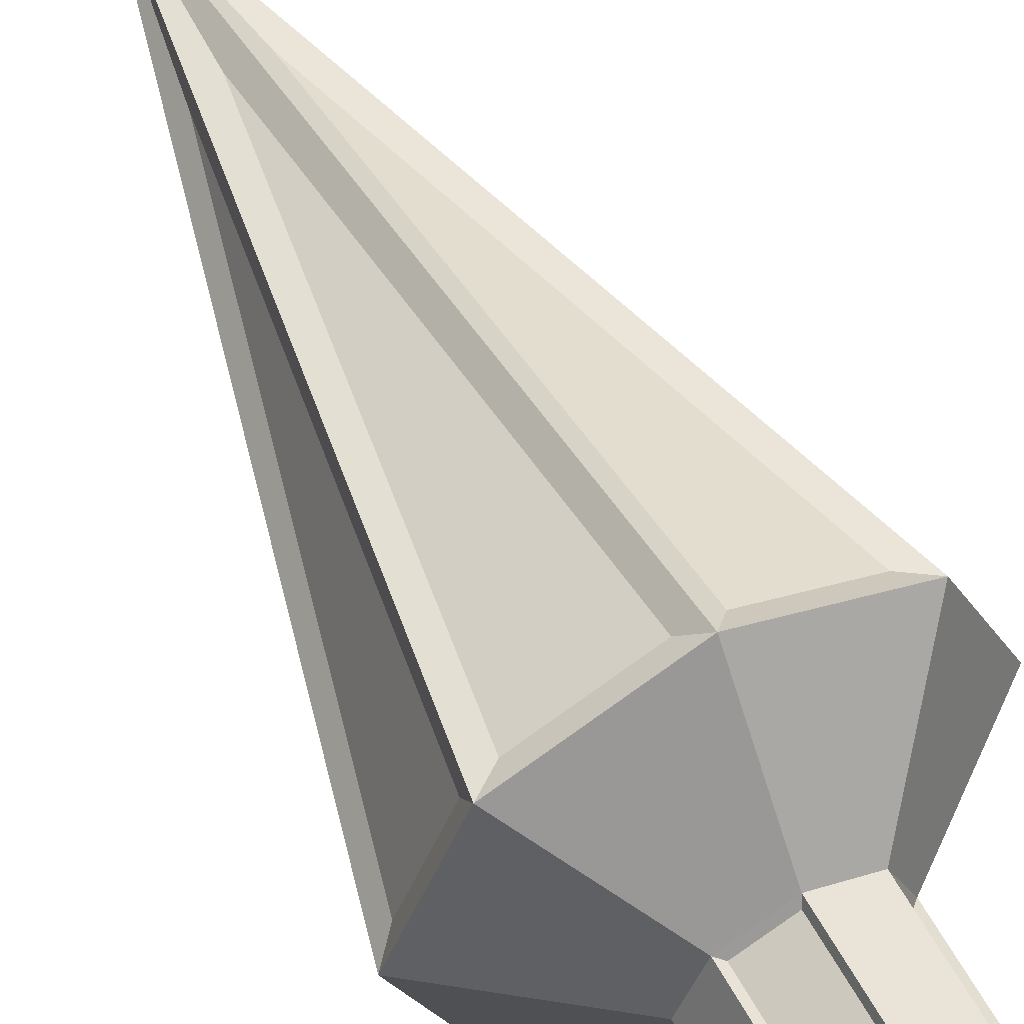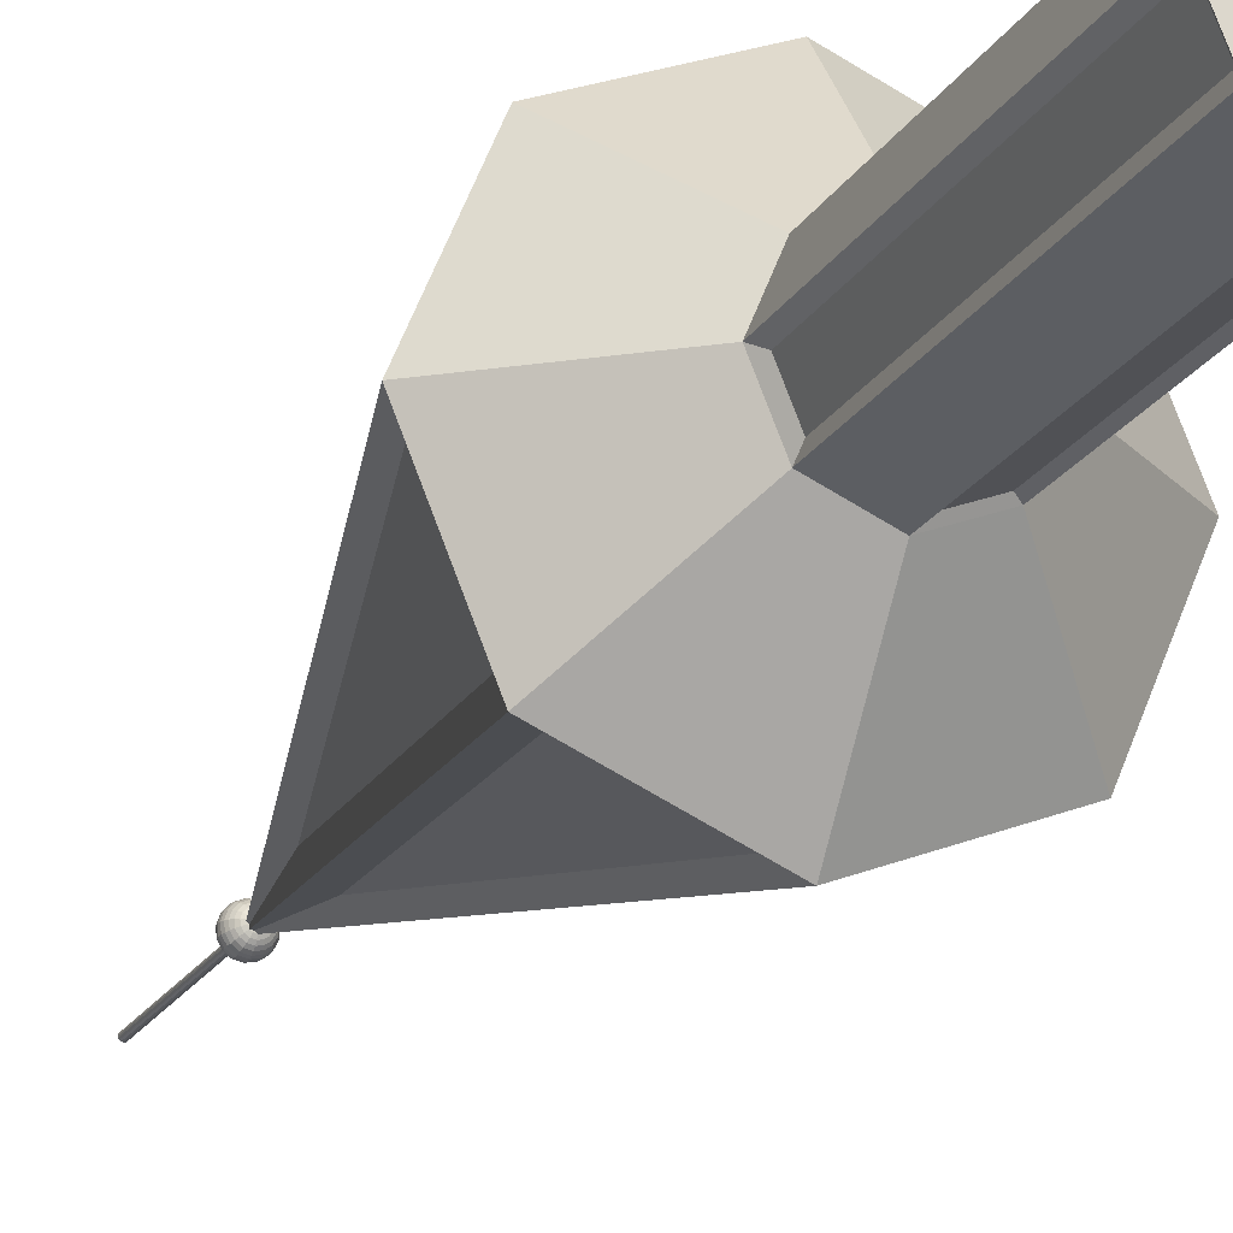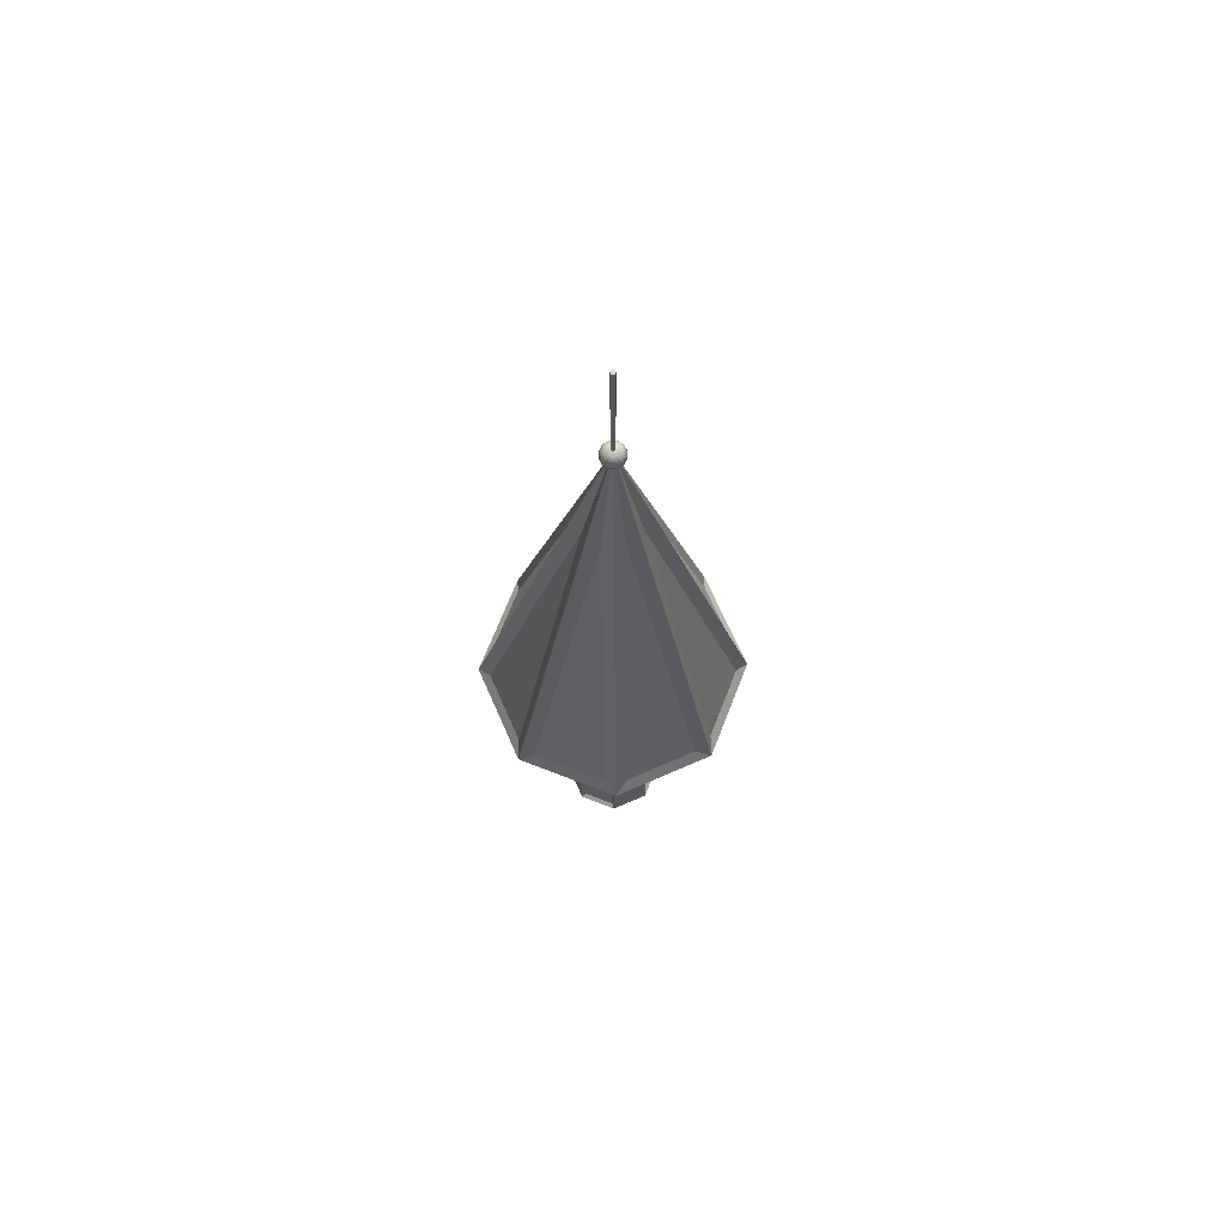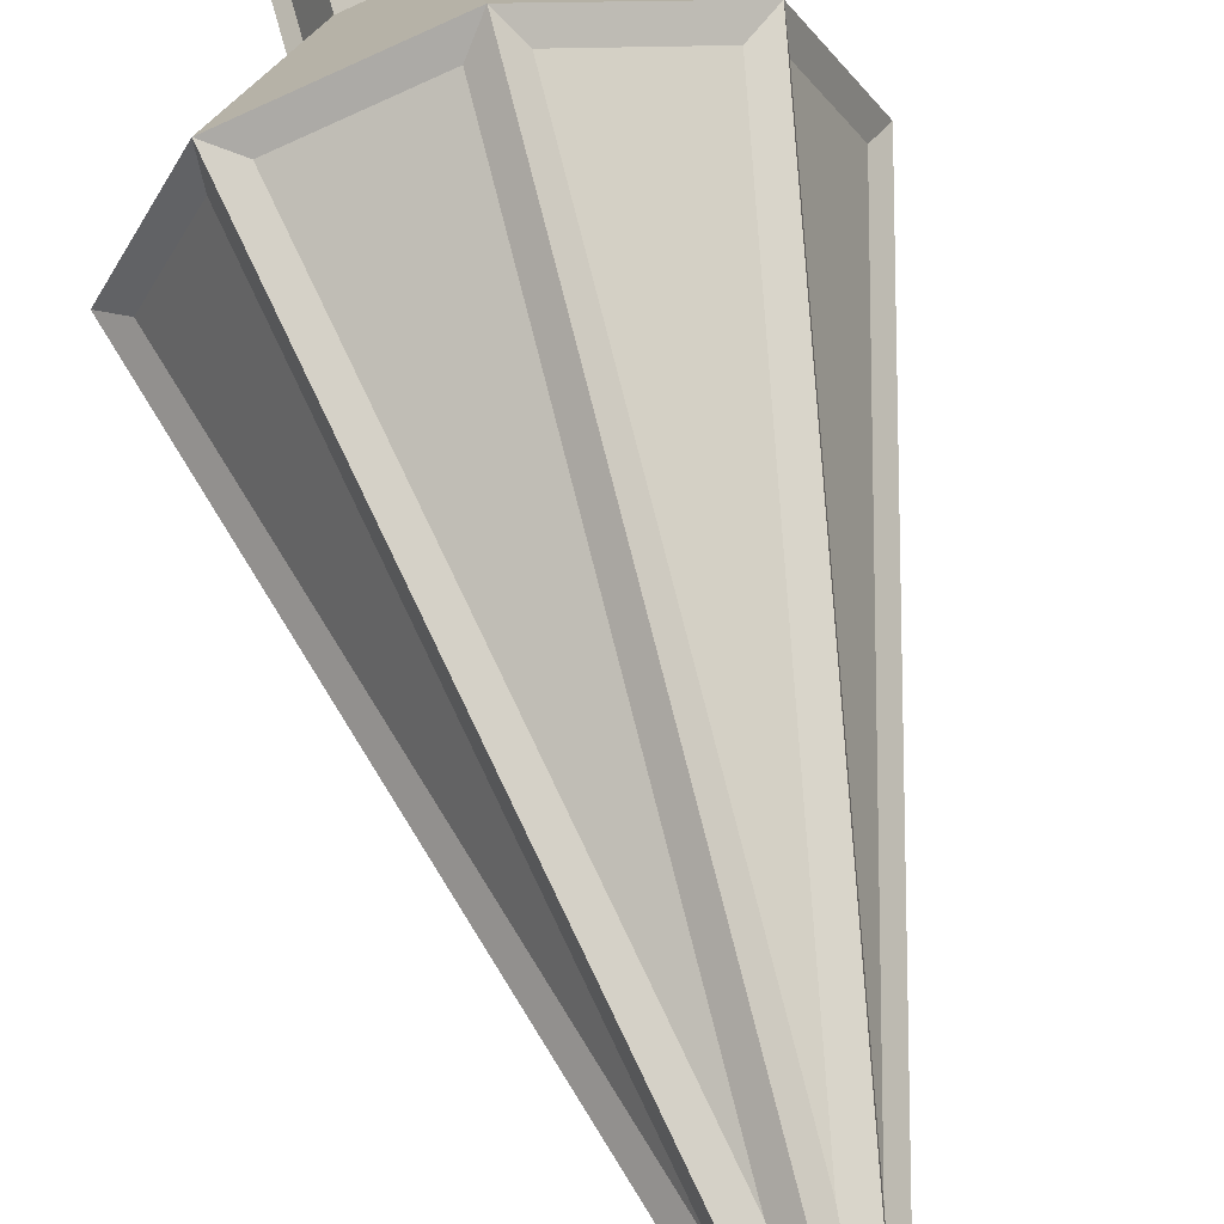
<metadata>
{"format":"obj","ext":"obj","renderer":"f3d","projection":"perspective","resolution":1024,"background":"white","views":[{"elev":58.8,"azim":-28.5,"up":"+Z"},{"elev":-21.0,"azim":-22.8,"up":"+Z"},{"elev":68.6,"azim":-1.2,"up":"+Y"},{"elev":65.0,"azim":165.0,"up":"+Z"}]}
</metadata>
<code>
o Circle_Circle.001
v 0.02175 2.304 -1.035
v -0.6854 2.304 -0.7424
v -0.9782 2.304 -0.03528
v -0.6854 2.304 0.6718
v 0.02175 2.304 0.9647
v 0.7289 2.304 0.6718
v 1.022 2.304 -0.03528
v 0.7289 2.304 -0.7424
v -0.05997 5.009 0.162
v -0.05997 2.394 0.873
v 0.1035 5.009 0.162
v -0.5627 2.394 0.6648
v 0.6062 2.394 0.6648
v 0.1035 2.394 0.873
v 0.219 5.009 0.04645
v 0.93 2.394 0.04645
v 0.7218 2.394 0.5492
v 0.2191 5.009 -0.117
v 0.7218 2.394 -0.6197
v 0.93 2.394 -0.117
v 0.1035 5.009 -0.2326
v 0.6062 2.394 -0.7353
v 0.1035 2.394 -0.9436
v -0.05997 5.009 -0.2326
v -0.5627 2.394 -0.7353
v -0.05997 2.394 -0.9436
v -0.1755 5.009 -0.117
v -0.8865 2.394 -0.117
v -0.6783 2.394 -0.6197
v -0.1755 5.009 0.04645
v -0.6783 2.394 0.5492
v -0.8865 2.394 0.04645
v 0.02175 5.982 -0.03528
v 0.03285 1.795 -0.3768
v -0.2356 1.774 -0.2495
v -0.3117 1.774 -0.06579
v -0.2104 1.794 0.2146
v 0.009214 1.794 0.3056
v 0.2788 1.775 0.1797
v 0.3555 1.775 -0.005474
v 0.2554 1.795 -0.2846
v 0.03285 -0.1472 -0.3768
v -0.2356 -0.1261 -0.2495
v -0.3117 -0.1261 -0.06579
v -0.2104 -0.1456 0.2146
v 0.009214 -0.1456 0.3056
v 0.2788 -0.1269 0.1797
v 0.3555 -0.1269 -0.005474
v 0.2554 -0.1472 -0.2846
v 0.02177 6.018 -0.06842
v 0.02177 5.889 -0.1073
v 0.02866 6.022 -0.05069
v 0.03527 6.018 -0.06555
v 0.04137 6.009 -0.07925
v 0.04672 5.999 -0.09125
v 0.05111 5.986 -0.1011
v 0.05437 5.971 -0.1084
v 0.05637 5.954 -0.1129
v 0.05705 5.937 -0.1145
v 0.05637 5.92 -0.1129
v 0.05437 5.904 -0.1084
v 0.05111 5.889 -0.1011
v 0.04672 5.876 -0.09125
v 0.04137 5.865 -0.07925
v 0.03527 5.857 -0.06555
v 0.02866 5.852 -0.05069
v 0.03435 6.022 -0.04655
v 0.04644 6.018 -0.05744
v 0.05758 6.009 -0.06747
v 0.06735 5.999 -0.07626
v 0.07537 5.986 -0.08348
v 0.08132 5.971 -0.08884
v 0.08499 5.954 -0.09215
v 0.08623 5.937 -0.09326
v 0.08499 5.92 -0.09215
v 0.08132 5.904 -0.08884
v 0.07537 5.889 -0.08348
v 0.06735 5.876 -0.07626
v 0.05758 5.865 -0.06747
v 0.04644 5.857 -0.05744
v 0.03435 5.852 -0.04655
v 0.03787 6.022 -0.04046
v 0.05334 6.018 -0.04548
v 0.0676 6.009 -0.05012
v 0.0801 5.999 -0.05418
v 0.09036 5.986 -0.05751
v 0.09798 5.971 -0.05999
v 0.1027 5.954 -0.06151
v 0.1043 5.937 -0.06203
v 0.1027 5.92 -0.06151
v 0.09798 5.904 -0.05999
v 0.09036 5.889 -0.05751
v 0.0801 5.876 -0.05418
v 0.0676 5.865 -0.05012
v 0.05334 5.857 -0.04548
v 0.03787 5.852 -0.04046
v 0.0386 6.022 -0.03346
v 0.05478 6.018 -0.03176
v 0.06969 6.009 -0.03019
v 0.08277 5.999 -0.02882
v 0.09349 5.986 -0.02769
v 0.1015 5.971 -0.02685
v 0.1064 5.954 -0.02634
v 0.108 5.937 -0.02616
v 0.1064 5.92 -0.02634
v 0.1015 5.904 -0.02685
v 0.09349 5.889 -0.02769
v 0.08277 5.876 -0.02882
v 0.06969 5.865 -0.03019
v 0.05478 5.857 -0.03176
v 0.0386 5.852 -0.03346
v 0.03643 6.022 -0.02677
v 0.05052 6.018 -0.01863
v 0.0635 6.009 -0.01114
v 0.07489 5.999 -0.004564
v 0.08423 5.986 0.000829
v 0.09117 5.971 0.004836
v 0.09544 5.954 0.007304
v 0.09688 5.937 0.008137
v 0.09544 5.92 0.007304
v 0.09117 5.904 0.004836
v 0.08423 5.889 0.000829
v 0.07489 5.876 -0.004564
v 0.0635 5.865 -0.01114
v 0.05052 5.857 -0.01863
v 0.03643 5.852 -0.02677
v 0.03172 6.022 -0.02154
v 0.04128 6.018 -0.008377
v 0.0501 6.009 0.003754
v 0.05782 5.999 0.01439
v 0.06416 5.986 0.02311
v 0.06887 5.971 0.0296
v 0.07177 5.954 0.03359
v 0.07275 5.937 0.03494
v 0.07177 5.92 0.03359
v 0.06887 5.904 0.0296
v 0.06416 5.889 0.02311
v 0.05782 5.876 0.01439
v 0.0501 5.865 0.003754
v 0.04128 5.857 -0.008377
v 0.03172 5.852 -0.02154
v 0.02529 6.022 -0.01868
v 0.02867 6.018 -0.002763
v 0.03179 6.009 0.0119
v 0.03453 5.999 0.02476
v 0.03677 5.986 0.03531
v 0.03843 5.971 0.04315
v 0.03946 5.954 0.04798
v 0.03981 5.937 0.04961
v 0.03946 5.92 0.04798
v 0.03843 5.904 0.04315
v 0.03677 5.889 0.03531
v 0.03453 5.876 0.02476
v 0.03179 5.865 0.0119
v 0.02867 5.857 -0.002763
v 0.02529 5.852 -0.01868
v 0.02177 6.022 -0.05215
v 0.01826 6.022 -0.01868
v 0.01487 6.018 -0.002763
v 0.01176 6.009 0.0119
v 0.009024 5.999 0.02476
v 0.006782 5.986 0.03531
v 0.005115 5.971 0.04315
v 0.004089 5.954 0.04798
v 0.003743 5.937 0.04961
v 0.004089 5.92 0.04798
v 0.005115 5.904 0.04315
v 0.006782 5.889 0.03531
v 0.009024 5.876 0.02476
v 0.01176 5.865 0.0119
v 0.01487 5.857 -0.002763
v 0.01826 5.852 -0.01868
v 0.01489 6.022 -0.05069
v 0.01183 6.022 -0.02154
v 0.002266 6.018 -0.008377
v -0.006547 6.009 0.003754
v -0.01427 5.999 0.01439
v -0.02061 5.986 0.02311
v -0.02532 5.971 0.0296
v -0.02822 5.954 0.03359
v -0.0292 5.937 0.03494
v -0.02822 5.92 0.03359
v -0.02532 5.904 0.0296
v -0.02061 5.889 0.02311
v -0.01427 5.876 0.01439
v -0.006547 5.865 0.003754
v 0.002266 5.857 -0.008377
v 0.01183 5.852 -0.02154
v 0.009201 6.022 -0.04655
v 0.005683 6.022 -0.04046
v 0.007121 6.022 -0.02677
v -0.006969 6.018 -0.01863
v -0.01995 6.009 -0.01114
v -0.03134 5.999 -0.004564
v -0.04068 5.986 0.000829
v -0.04762 5.971 0.004836
v -0.05189 5.954 0.007304
v -0.05334 5.937 0.008137
v -0.05189 5.92 0.007304
v -0.04762 5.904 0.004836
v -0.04068 5.889 0.000829
v -0.03134 5.876 -0.004564
v -0.01995 5.865 -0.01114
v -0.006969 5.857 -0.01863
v 0.007121 5.852 -0.02677
v 0.02177 5.851 -0.03523
v 0.004947 6.022 -0.03346
v 0.004947 6.022 -0.03346
v -0.01123 6.018 -0.03176
v -0.02615 6.009 -0.03019
v -0.03922 5.999 -0.02882
v -0.04994 5.986 -0.02769
v -0.05791 5.971 -0.02685
v -0.06282 5.954 -0.02634
v -0.06448 5.937 -0.02616
v -0.06282 5.92 -0.02634
v -0.05791 5.904 -0.02685
v -0.04994 5.889 -0.02769
v -0.03922 5.876 -0.02882
v -0.02615 5.865 -0.03019
v -0.01123 5.857 -0.03176
v 0.004947 5.852 -0.03346
v 0.007121 6.022 -0.02677
v 0.01183 6.022 -0.02154
v 0.005683 6.022 -0.04046
v -0.009791 6.018 -0.04548
v -0.02405 6.009 -0.05012
v -0.03655 5.999 -0.05418
v -0.04681 5.986 -0.05751
v -0.05443 5.971 -0.05999
v -0.05912 5.954 -0.06151
v -0.06071 5.937 -0.06203
v -0.05912 5.92 -0.06151
v -0.05443 5.904 -0.05999
v -0.04681 5.889 -0.05751
v -0.03655 5.876 -0.05418
v -0.02405 5.865 -0.05012
v -0.009791 5.857 -0.04548
v 0.005683 5.852 -0.04046
v 0.01826 6.022 -0.01868
v 0.009201 6.022 -0.04655
v -0.00289 6.018 -0.05744
v -0.01403 6.009 -0.06747
v -0.0238 5.999 -0.07626
v -0.03182 5.986 -0.08348
v -0.03777 5.971 -0.08884
v -0.04144 5.954 -0.09215
v -0.04268 5.937 -0.09326
v -0.04144 5.92 -0.09215
v -0.03777 5.904 -0.08884
v -0.03182 5.889 -0.08348
v -0.0238 5.876 -0.07626
v -0.01403 5.865 -0.06747
v -0.00289 5.857 -0.05744
v 0.009201 5.852 -0.04655
v 0.02529 6.022 -0.01868
v 0.03172 6.022 -0.02154
v 0.01489 6.022 -0.05069
v 0.008275 6.018 -0.06555
v 0.002176 6.009 -0.07925
v -0.003169 5.999 -0.09125
v -0.007556 5.986 -0.1011
v -0.01082 5.971 -0.1084
v -0.01282 5.954 -0.1129
v -0.0135 5.937 -0.1145
v -0.01282 5.92 -0.1129
v -0.01082 5.904 -0.1084
v -0.007556 5.889 -0.1011
v -0.003169 5.876 -0.09125
v 0.002176 5.865 -0.07925
v 0.008275 5.857 -0.06555
v 0.01489 5.852 -0.05069
v 0.03643 6.022 -0.02677
v 0.0386 6.022 -0.03346
v 0.02177 6.022 -0.05215
v 0.03787 6.022 -0.04046
v 0.02177 6.009 -0.08341
v 0.02177 5.999 -0.09656
v 0.02177 5.986 -0.1073
v 0.02177 5.971 -0.1154
v 0.02177 5.954 -0.1203
v 0.02177 5.937 -0.122
v 0.02177 5.92 -0.1203
v 0.02177 5.904 -0.1154
v 0.02866 6.022 -0.05069
v 0.02177 5.876 -0.09656
v 0.02177 5.865 -0.08341
v 0.02177 5.857 -0.06842
v 0.02177 5.852 -0.05215
v 0.03435 6.022 -0.04655
v 0.02177 6.972 -0.03523
v 0.01489 6.97 -0.05069
v 0.0092 6.97 -0.04655
v 0.005683 6.97 -0.04046
v 0.004947 6.97 -0.03346
v 0.007121 6.97 -0.02677
v 0.01826 6.97 -0.01868
v 0.02529 6.97 -0.01868
v 0.03172 6.97 -0.02154
v 0.03643 6.97 -0.02677
v 0.0386 6.97 -0.03346
v 0.03787 6.97 -0.04046
v 0.03435 6.97 -0.04655
v 0.02866 6.97 -0.05069
v 0.02177 6.97 -0.05215
v 0.01183 6.97 -0.02154
v 0.4003 1.82 -0.03528
v 0.2894 1.82 0.2324
v 0.4003 -0.1716 -0.03528
v 0.2894 -0.1716 0.2324
v 0.02175 1.82 -0.4138
v 0.2894 1.82 -0.303
v 0.02175 -0.1716 -0.4138
v 0.2894 -0.1716 -0.303
v -0.3568 1.82 -0.03528
v -0.2459 1.82 -0.303
v -0.3568 -0.1716 -0.03528
v -0.2459 -0.1716 -0.303
v 0.02175 1.82 0.3433
v -0.2459 1.82 0.2324
v 0.02175 -0.1716 0.3433
v -0.2459 -0.1716 0.2324
f 282 281 58 59
f 127 112 273 257
f 206 289 66
f 283 282 59 60
f 50 275 52 53
f 284 283 60 61
f 277 50 53 54
f 51 284 61 62
f 278 277 54 55
f 286 51 62 63
f 279 278 55 56
f 287 286 63 64
f 280 279 56 57
f 288 287 64 65
f 281 280 57 58
f 289 288 65 66
f 58 57 72 73
f 66 65 80 81
f 59 58 73 74
f 82 67 290 276
f 206 66 81
f 60 59 74 75
f 53 52 67 68
f 61 60 75 76
f 54 53 68 69
f 62 61 76 77
f 55 54 69 70
f 63 62 77 78
f 56 55 70 71
f 64 63 78 79
f 57 56 71 72
f 65 64 79 80
f 77 76 91 92
f 70 69 84 85
f 78 77 92 93
f 71 70 85 86
f 79 78 93 94
f 72 71 86 87
f 80 79 94 95
f 73 72 87 88
f 81 80 95 96
f 74 73 88 89
f 208 191 223 207
f 206 81 96
f 75 74 89 90
f 68 67 82 83
f 76 75 90 91
f 69 68 83 84
f 96 95 110 111
f 89 88 103 104
f 112 97 274 273
f 206 96 111
f 90 89 104 105
f 83 82 97 98
f 91 90 105 106
f 84 83 98 99
f 92 91 106 107
f 85 84 99 100
f 93 92 107 108
f 86 85 100 101
f 94 93 108 109
f 87 86 101 102
f 95 94 109 110
f 88 87 102 103
f 100 99 114 115
f 108 107 122 123
f 101 100 115 116
f 109 108 123 124
f 102 101 116 117
f 110 109 124 125
f 103 102 117 118
f 111 110 125 126
f 104 103 118 119
f 241 225 190 189
f 206 111 126
f 105 104 119 120
f 98 97 112 113
f 106 105 120 121
f 99 98 113 114
f 107 106 121 122
f 119 118 133 134
f 191 174 224 223
f 206 126 141
f 120 119 134 135
f 113 112 127 128
f 121 120 135 136
f 114 113 128 129
f 122 121 136 137
f 115 114 129 130
f 123 122 137 138
f 116 115 130 131
f 124 123 138 139
f 117 116 131 132
f 125 124 139 140
f 118 117 132 133
f 126 125 140 141
f 138 137 152 153
f 131 130 145 146
f 139 138 153 154
f 132 131 146 147
f 140 139 154 155
f 133 132 147 148
f 141 140 155 156
f 134 133 148 149
f 67 52 285 290
f 206 141 156
f 135 134 149 150
f 128 127 142 143
f 136 135 150 151
f 129 128 143 144
f 137 136 151 152
f 130 129 144 145
f 206 156 172
f 150 149 165 166
f 143 142 158 159
f 151 150 166 167
f 144 143 159 160
f 152 151 167 168
f 145 144 160 161
f 153 152 168 169
f 146 145 161 162
f 154 153 169 170
f 147 146 162 163
f 155 154 170 171
f 148 147 163 164
f 156 155 171 172
f 149 148 164 165
f 142 127 257 256
f 170 169 185 186
f 163 162 178 179
f 171 170 186 187
f 164 163 179 180
f 172 171 187 188
f 165 164 180 181
f 275 258 173 157
f 206 172 188
f 166 165 181 182
f 159 158 174 175
f 167 166 182 183
f 160 159 175 176
f 168 167 183 184
f 161 160 176 177
f 169 168 184 185
f 162 161 177 178
f 175 174 191 192
f 183 182 199 200
f 176 175 192 193
f 184 183 200 201
f 177 176 193 194
f 185 184 201 202
f 178 177 194 195
f 186 185 202 203
f 179 178 195 196
f 187 186 203 204
f 180 179 196 197
f 188 187 204 205
f 181 180 197 198
f 52 275 157 285
f 206 188 205
f 182 181 198 199
f 196 195 212 213
f 204 203 220 221
f 197 196 213 214
f 205 204 221 222
f 198 197 214 215
f 225 208 207 190
f 206 205 222
f 199 198 215 216
f 192 191 208 209
f 200 199 216 217
f 193 192 209 210
f 201 200 217 218
f 194 193 210 211
f 202 201 218 219
f 195 194 211 212
f 203 202 219 220
f 217 216 233 234
f 210 209 226 227
f 218 217 234 235
f 211 210 227 228
f 219 218 235 236
f 212 211 228 229
f 220 219 236 237
f 213 212 229 230
f 221 220 237 238
f 214 213 230 231
f 222 221 238 239
f 215 214 231 232
f 97 82 276 274
f 206 222 239
f 216 215 232 233
f 209 208 225 226
f 238 237 253 254
f 231 230 246 247
f 239 238 254 255
f 232 231 247 248
f 158 142 256 240
f 206 239 255
f 233 232 248 249
f 226 225 241 242
f 234 233 249 250
f 227 226 242 243
f 235 234 250 251
f 228 227 243 244
f 236 235 251 252
f 229 228 244 245
f 237 236 252 253
f 230 229 245 246
f 243 242 259 260
f 251 250 267 268
f 244 243 260 261
f 252 251 268 269
f 245 244 261 262
f 253 252 269 270
f 246 245 262 263
f 254 253 270 271
f 247 246 263 264
f 255 254 271 272
f 248 247 264 265
f 174 158 240 224
f 206 255 272
f 249 248 265 266
f 242 241 258 259
f 250 249 266 267
f 264 263 280 281
f 272 271 288 289
f 265 264 281 282
f 258 241 189 173
f 206 272 289
f 266 265 282 283
f 259 258 275 50
f 267 266 283 284
f 260 259 50 277
f 268 267 284 51
f 261 260 277 278
f 269 268 51 286
f 262 261 278 279
f 270 269 286 287
f 263 262 279 280
f 271 270 287 288
f 290 285 304 303
f 207 223 296 295
f 190 207 295 294
f 189 190 294 293
f 173 189 293 292
f 256 257 299 298
f 276 290 303 302
f 240 256 298 297
f 157 173 292 305
f 224 240 297 306
f 274 276 302 301
f 285 157 305 304
f 257 273 300 299
f 223 224 306 296
f 273 274 301 300
f 305 291 304
f 304 291 303
f 303 291 302
f 302 291 301
f 301 291 300
f 300 291 299
f 299 291 298
f 298 291 297
f 297 291 306
f 306 291 296
f 296 291 295
f 295 291 294
f 294 291 293
f 293 291 292
f 292 291 305
f 19 18 20
f 13 11 14
f 31 30 32
f 25 24 26
f 23 21 22
f 16 15 17
f 10 9 12
f 28 27 29
f 10 12 4 5
f 9 10 5 33
f 12 9 33 4
f 13 14 5 6
f 14 11 33 5
f 11 13 6 33
f 16 17 6 7
f 15 16 7 33
f 17 15 33 6
f 19 20 7 8
f 20 18 33 7
f 18 19 8 33
f 23 22 8 1
f 21 23 1 33
f 22 21 33 8
f 25 26 1 2
f 26 24 33 1
f 24 25 2 33
f 28 29 2 3
f 27 28 3 33
f 29 27 33 2
f 31 32 3 4
f 32 30 33 3
f 30 31 4 33
f 7 6 308 307
f 2 1 311 316
f 6 5 319 308
f 1 8 312 311
f 5 4 320 319
f 4 3 315 320
f 8 7 307 312
f 3 2 316 315
f 36 35 43 44
f 34 41 49 42
f 40 39 47 48
f 38 37 45 46
f 320 315 317 322
f 316 311 313 318
f 312 307 309 314
f 308 319 321 310
f 321 322 317 318 313 314 309 310
f 39 308 307 40
f 48 47 310 309
f 40 48 309 307
f 47 39 308 310
f 41 34 311 312
f 42 49 314 313
f 34 42 313 311
f 49 41 312 314
f 35 36 315 316
f 44 43 318 317
f 36 44 317 315
f 43 35 316 318
f 37 38 319 320
f 46 45 322 321
f 38 46 321 319
f 45 37 320 322

</code>
